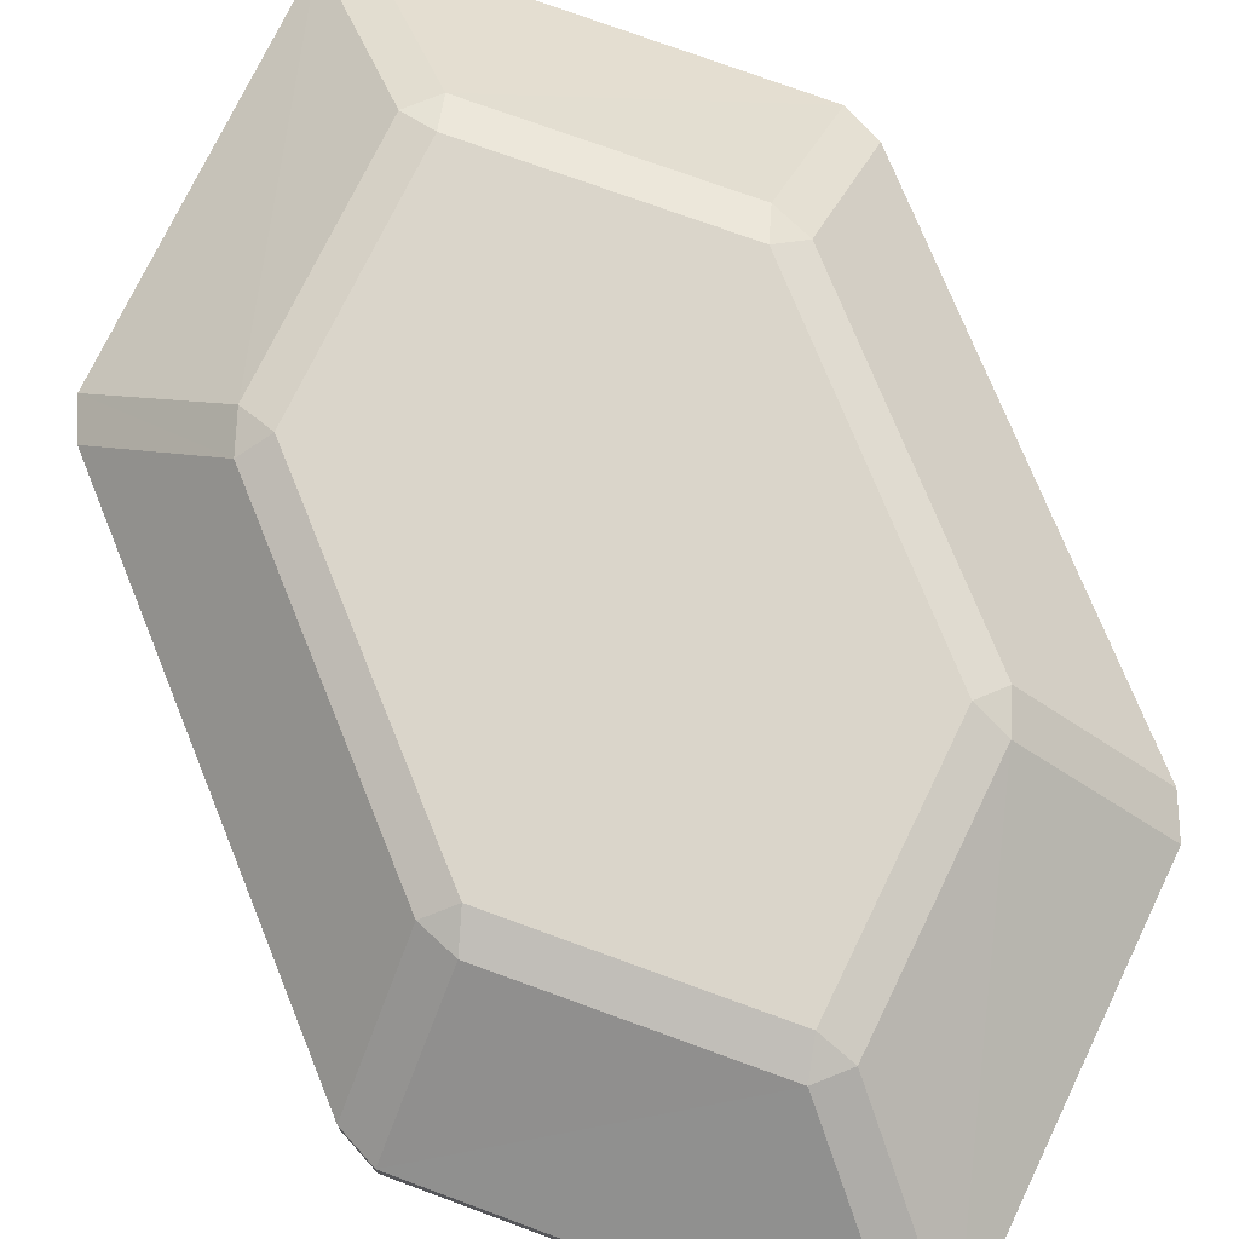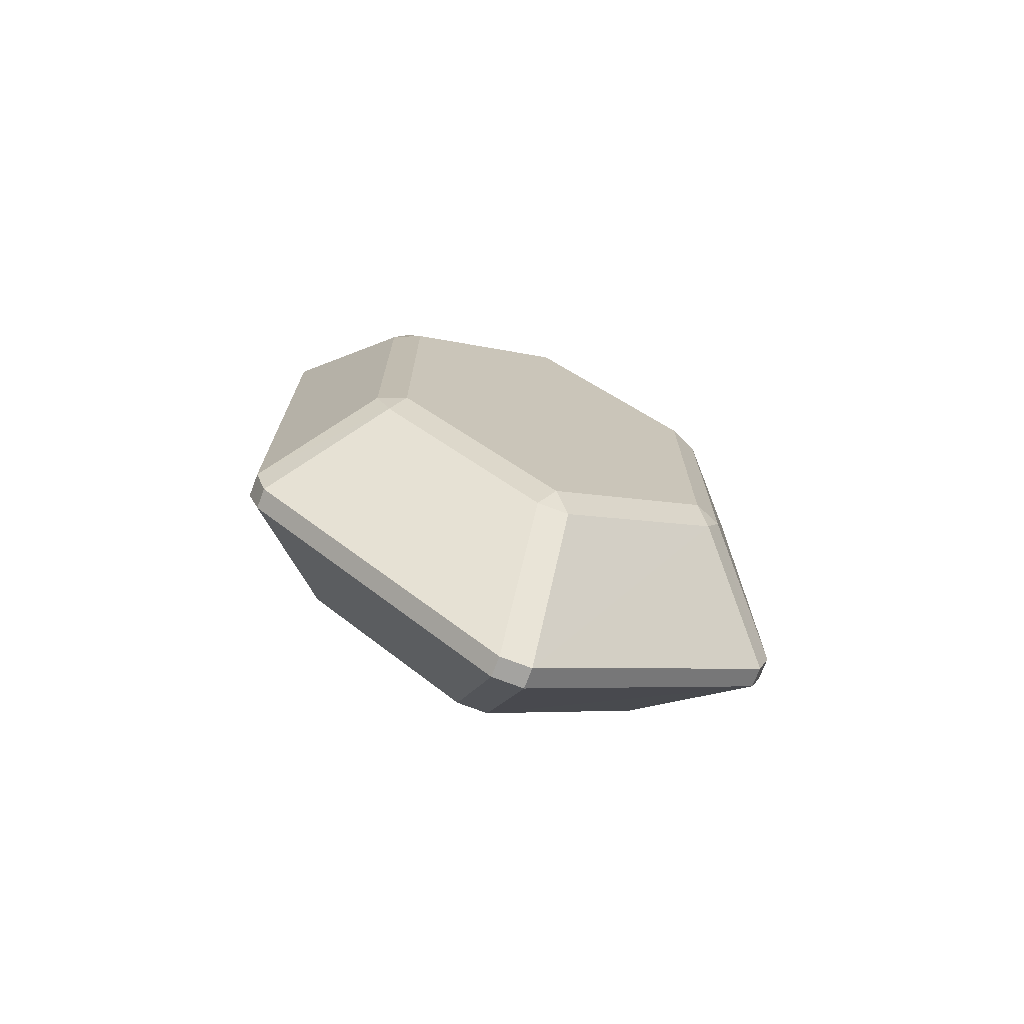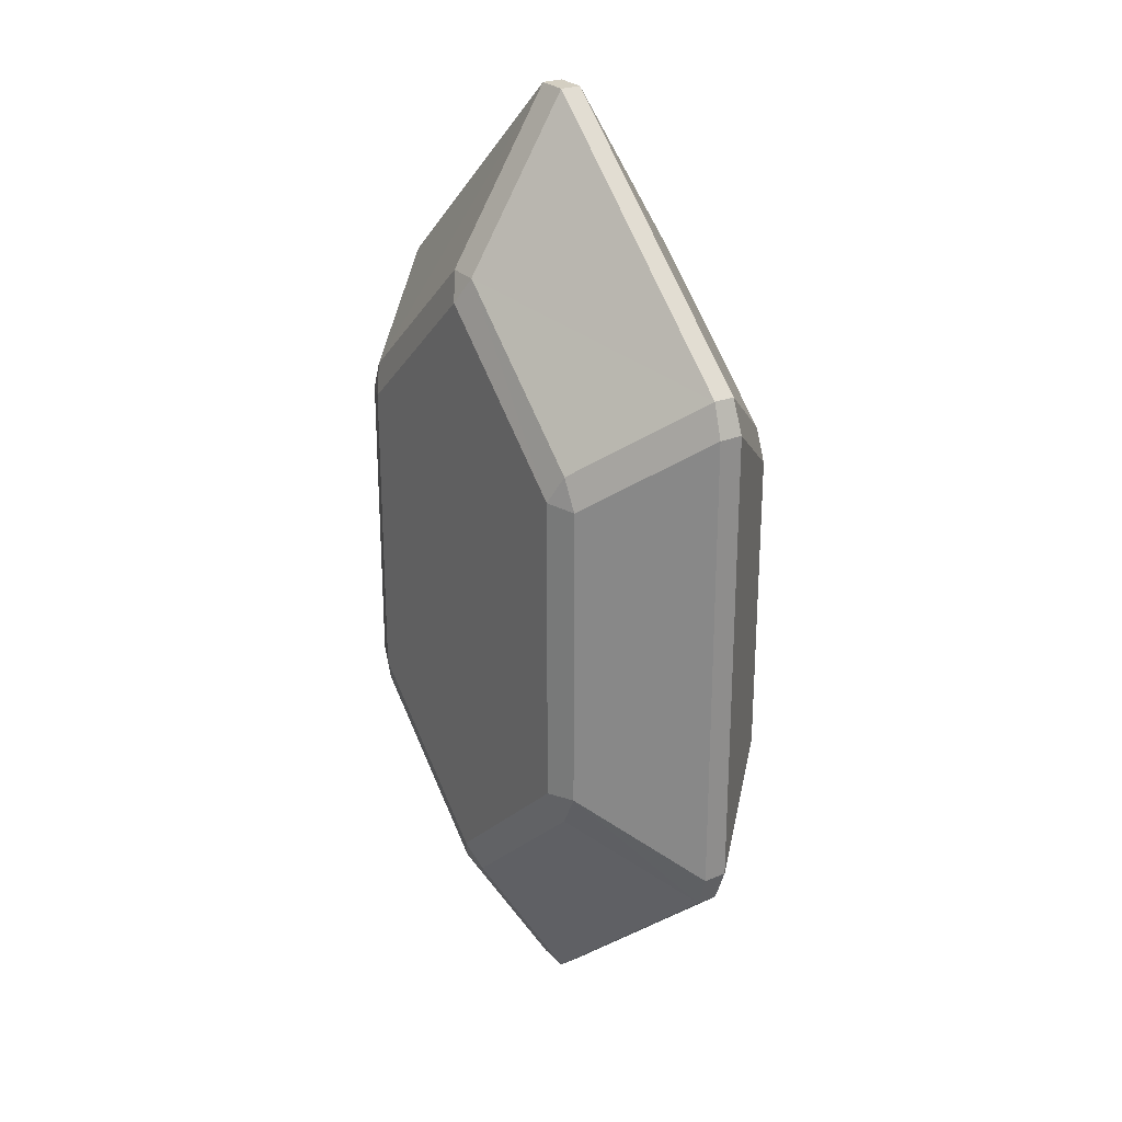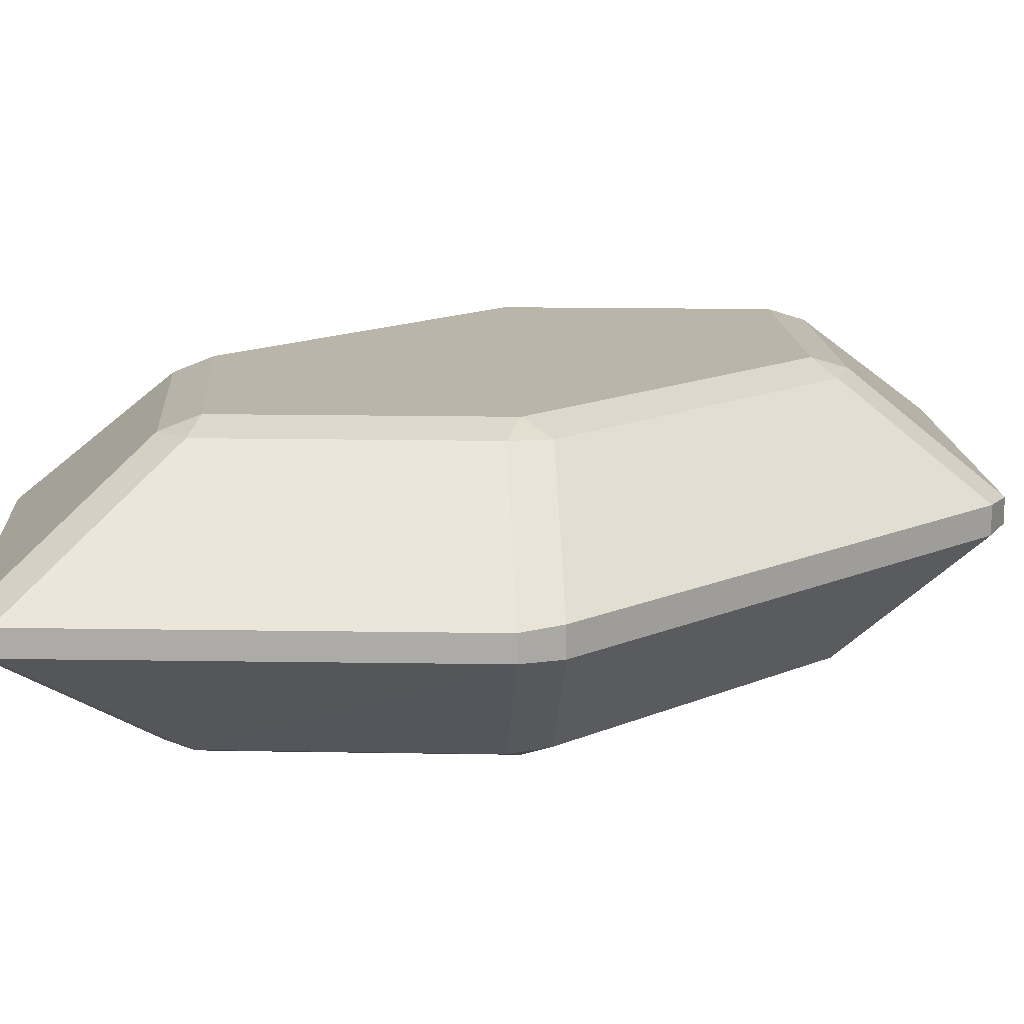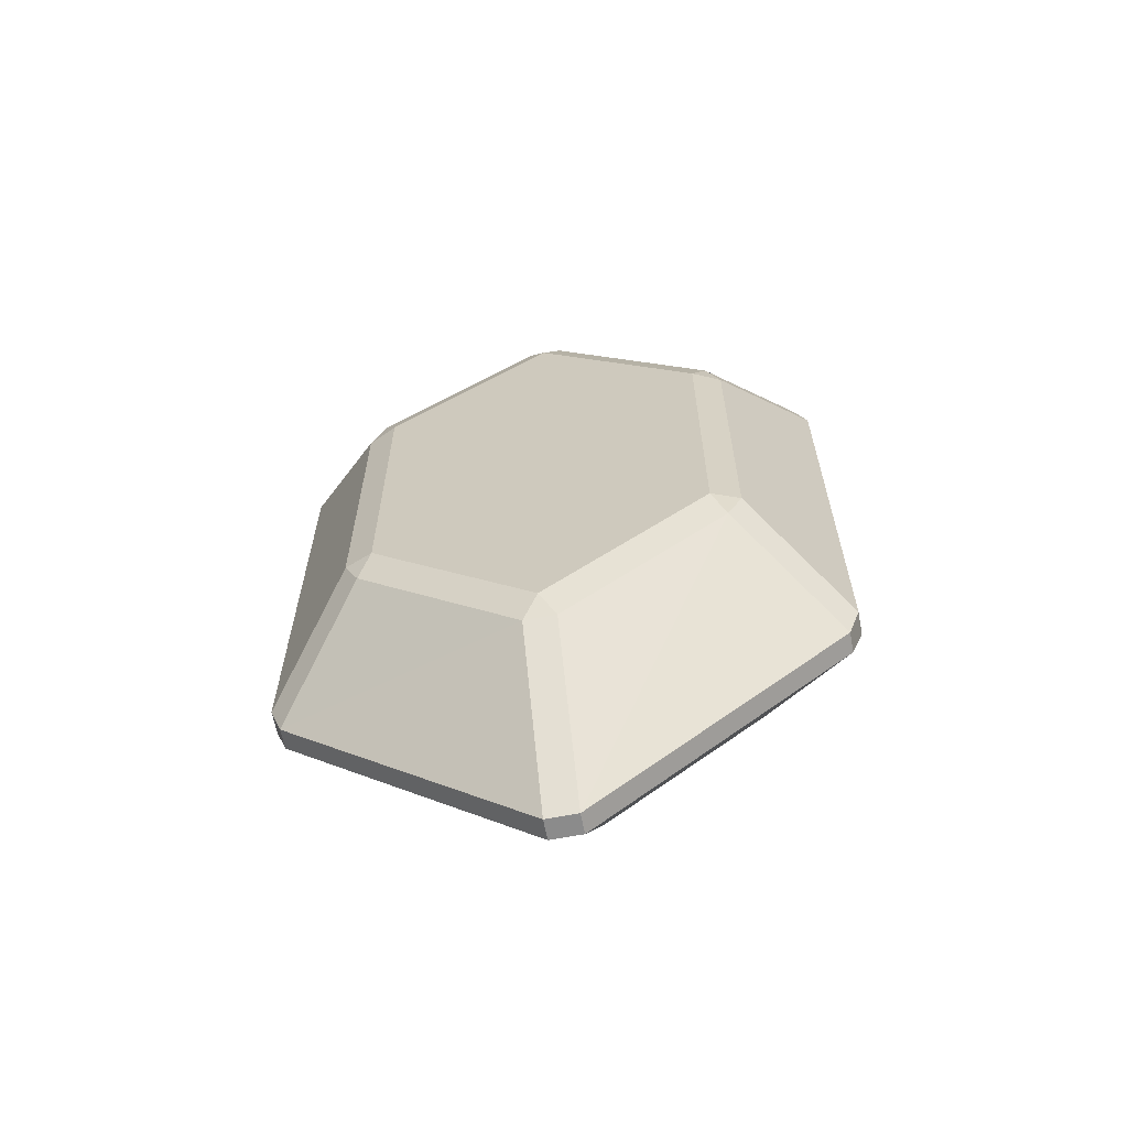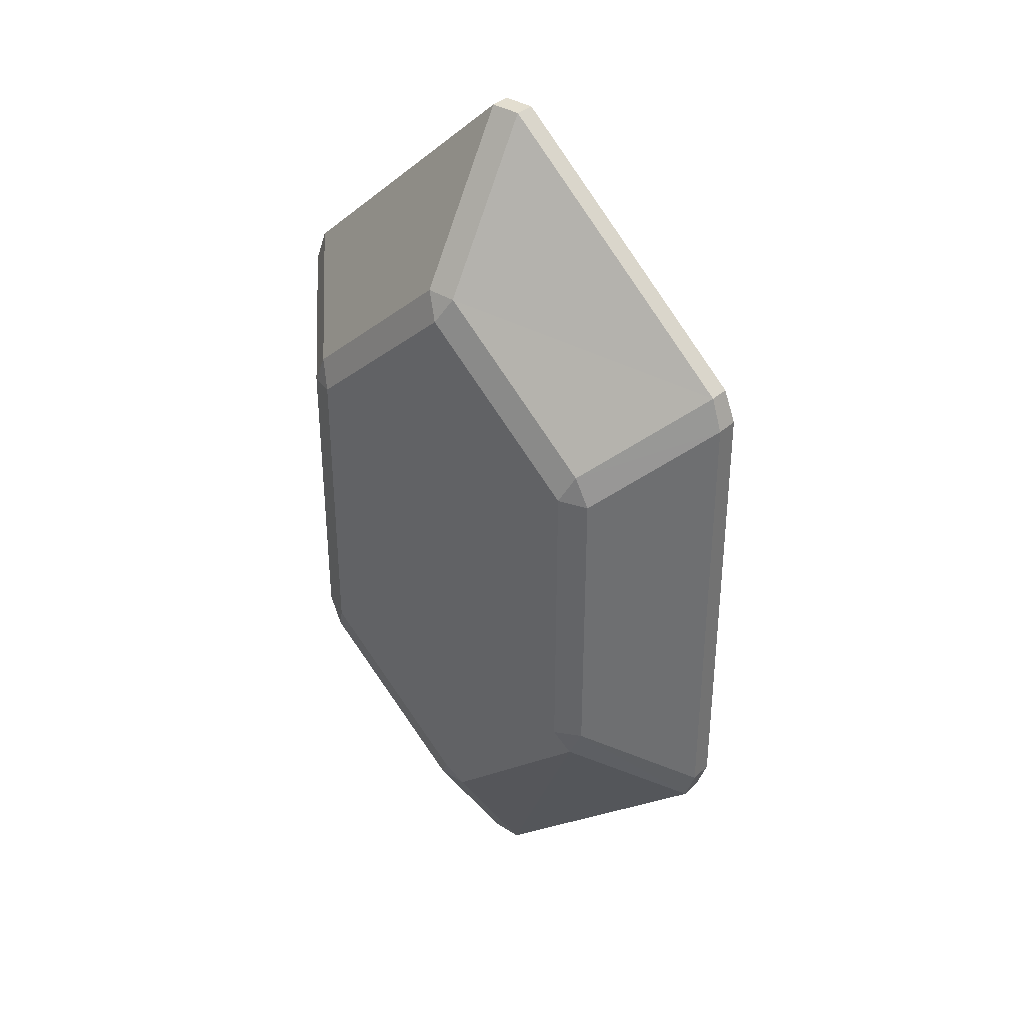
<metadata>
{"format":"obj","ext":"obj","renderer":"f3d","projection":"perspective","resolution":1024,"background":"white","views":[{"elev":74.3,"azim":158.0,"up":"+Z"},{"elev":-73.2,"azim":159.1,"up":"+Y"},{"elev":25.7,"azim":-122.9,"up":"+Y"},{"elev":13.5,"azim":44.5,"up":"+Z"},{"elev":-64.1,"azim":-169.0,"up":"+Y"},{"elev":35.9,"azim":-139.9,"up":"+Y"}]}
</metadata>
<code>
v  5.615 -0.4246 4.175
v  5.615 10.38 4.175
v  0 15.45 4.175
v  0 -5.493 4.175
v  -5.615 10.38 4.175
v  -5.615 -0.4246 4.175
v  -9.217 -4.251 0.376
v  -0.5441 -12.16 0.3774
v  -0.5427 -6.423 3.817
v  -6.099 -1.41 3.818
v  0.5441 -12.16 0.3774
v  9.217 -4.251 0.376
v  6.099 -1.41 3.818
v  0.5427 -6.423 3.817
v  9.63 -3.094 0.4269
v  9.63 13.05 0.4269
v  6.601 10.29 3.767
v  6.601 -0.3338 3.767
v  9.217 14.21 0.376
v  0.5441 22.12 0.3774
v  0.5427 16.38 3.817
v  6.099 11.37 3.818
v  -0.5441 22.12 0.3774
v  -9.217 14.21 0.376
v  -6.099 11.37 3.818
v  -0.5427 16.38 3.817
v  -9.63 13.05 0.4269
v  -9.63 -3.094 0.4269
v  -6.601 -0.3338 3.767
v  -6.601 10.29 3.767
v  -5.615 -0.4246 -4.175
v  -5.615 10.38 -4.175
v  0 15.45 -4.175
v  0 -5.493 -4.175
v  5.615 10.38 -4.175
v  5.615 -0.4246 -4.175
v  9.219 -4.252 -0.3409
v  0.5434 -12.16 -0.3422
v  0.542 -6.421 -3.815
v  6.098 -1.408 -3.816
v  -0.5434 -12.16 -0.3422
v  -9.219 -4.252 -0.3409
v  -6.098 -1.408 -3.816
v  -0.542 -6.421 -3.815
v  -9.632 -3.096 -0.3915
v  -9.632 13.06 -0.3915
v  -6.599 10.29 -3.765
v  -6.599 -0.3328 -3.765
v  -9.219 14.21 -0.3409
v  -0.5434 22.12 -0.3422
v  -0.542 16.38 -3.815
v  -6.098 11.37 -3.816
v  0.5434 22.12 -0.3422
v  9.219 14.21 -0.3409
v  6.098 11.37 -3.816
v  0.542 16.38 -3.815
v  9.632 13.06 -0.3915
v  9.632 -3.096 -0.3915
v  6.599 -0.3328 -3.765
v  6.599 10.29 -3.765
g Box001
f 1 2 3
f 4 1 3
f 4 3 5
f 6 4 5
f 7 8 9
f 9 10 7
f 11 12 13
f 13 14 11
f 15 16 17
f 17 18 15
f 19 20 21
f 21 22 19
f 23 24 25
f 25 26 23
f 27 28 29
f 29 30 27
f 31 32 33
f 34 31 33
f 34 33 35
f 36 34 35
f 37 38 39
f 39 40 37
f 41 42 43
f 43 44 41
f 45 46 47
f 47 48 45
f 49 50 51
f 51 52 49
f 53 54 55
f 55 56 53
f 57 58 59
f 59 60 57
f 6 29 10
f 9 14 4
f 13 18 1
f 17 22 2
f 21 26 3
f 5 25 30
f 36 59 40
f 39 44 34
f 33 51 56
f 35 55 60
f 43 48 31
f 32 47 52
f 12 37 58
f 58 15 12
f 8 41 38
f 38 11 8
f 28 45 42
f 42 7 28
f 24 49 46
f 46 27 24
f 20 53 50
f 50 23 20
f 16 57 54
f 54 19 16
f 6 10 9
f 9 4 6
f 4 14 13
f 13 1 4
f 1 18 17
f 17 2 1
f 2 22 21
f 21 3 2
f 3 26 25
f 25 5 3
f 5 30 29
f 29 6 5
f 28 7 10
f 10 29 28
f 8 11 14
f 14 9 8
f 12 15 18
f 18 13 12
f 16 19 22
f 22 17 16
f 20 23 26
f 26 21 20
f 24 27 30
f 30 25 24
f 36 40 39
f 39 34 36
f 33 56 55
f 55 35 33
f 35 60 59
f 59 36 35
f 34 44 43
f 43 31 34
f 31 48 47
f 47 32 31
f 32 52 51
f 51 33 32
f 37 12 11
f 11 38 37
f 38 41 44
f 44 39 38
f 58 37 40
f 40 59 58
f 41 8 7
f 7 42 41
f 42 45 48
f 48 43 42
f 45 28 27
f 27 46 45
f 46 49 52
f 52 47 46
f 49 24 23
f 23 50 49
f 50 53 56
f 56 51 50
f 53 20 19
f 19 54 53
f 54 57 60
f 60 55 54
f 57 16 15
f 15 58 57

</code>
